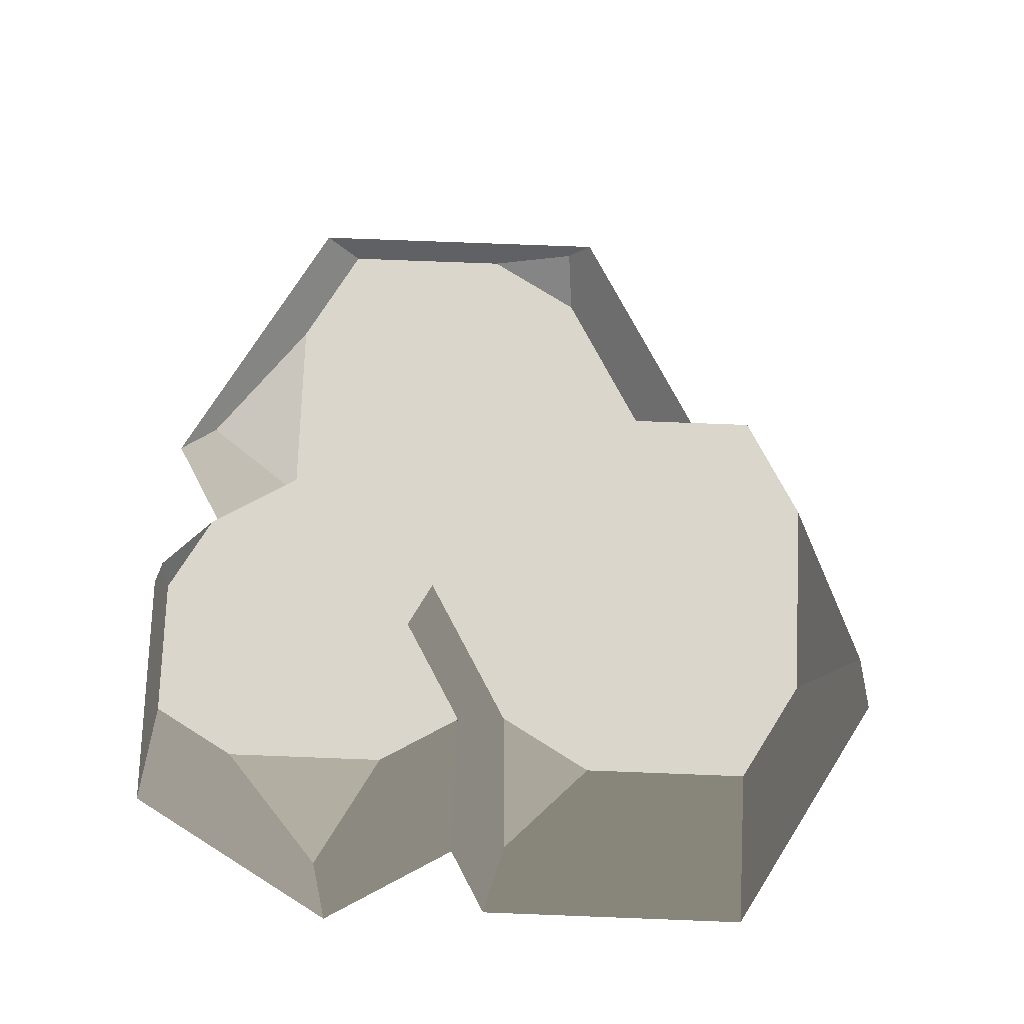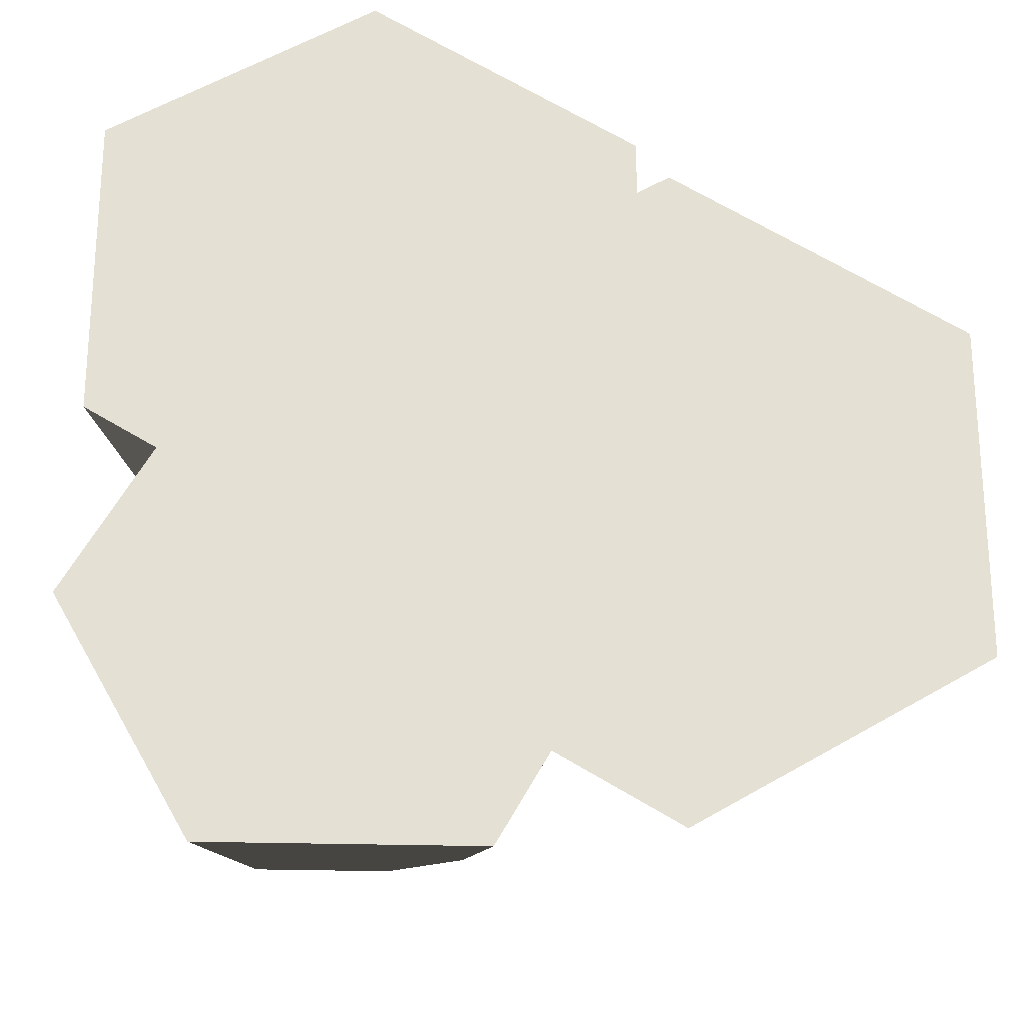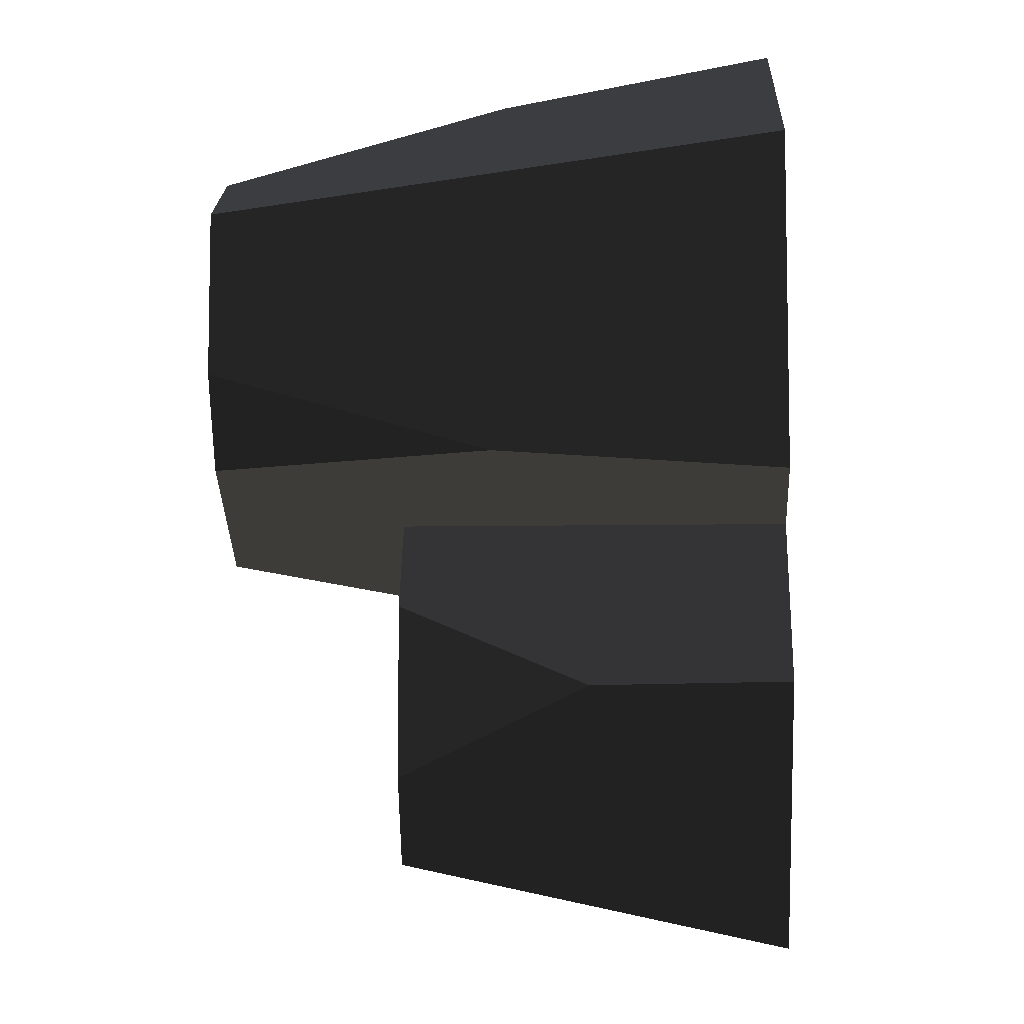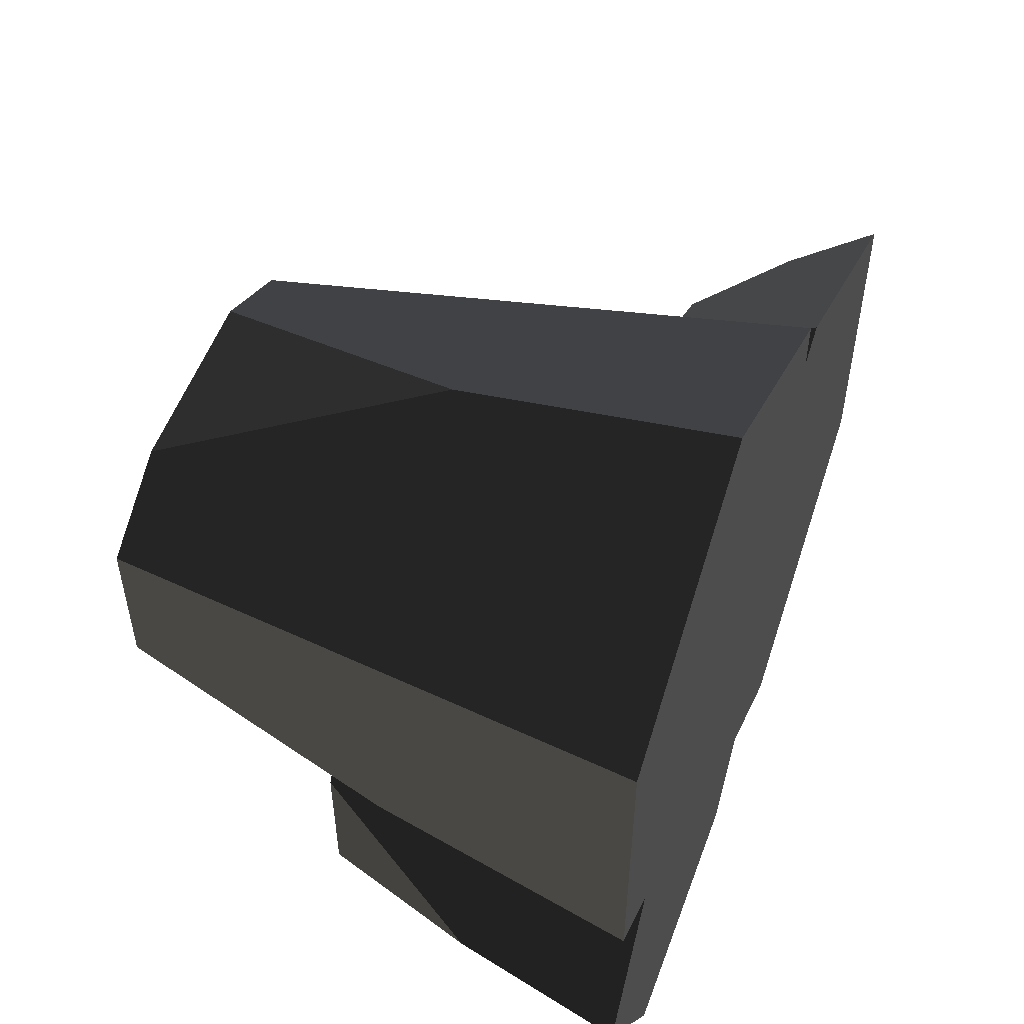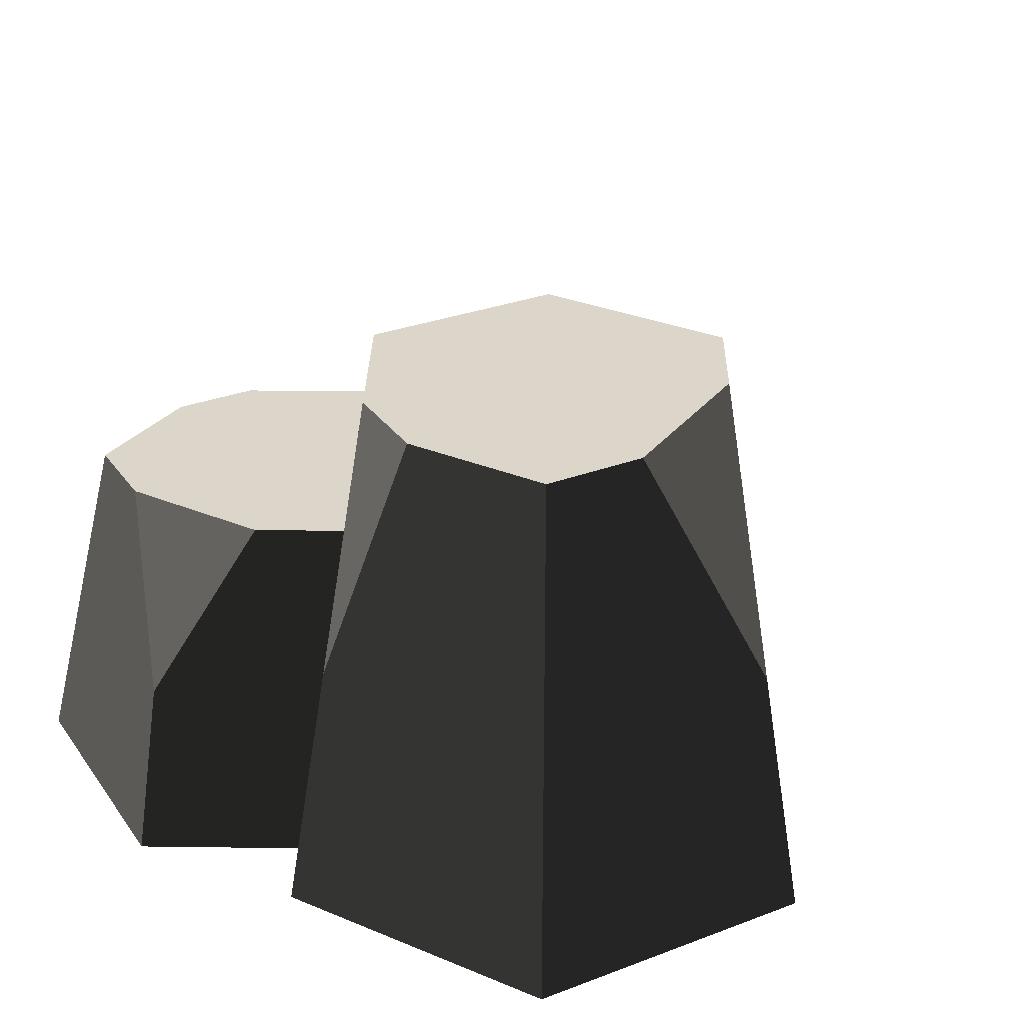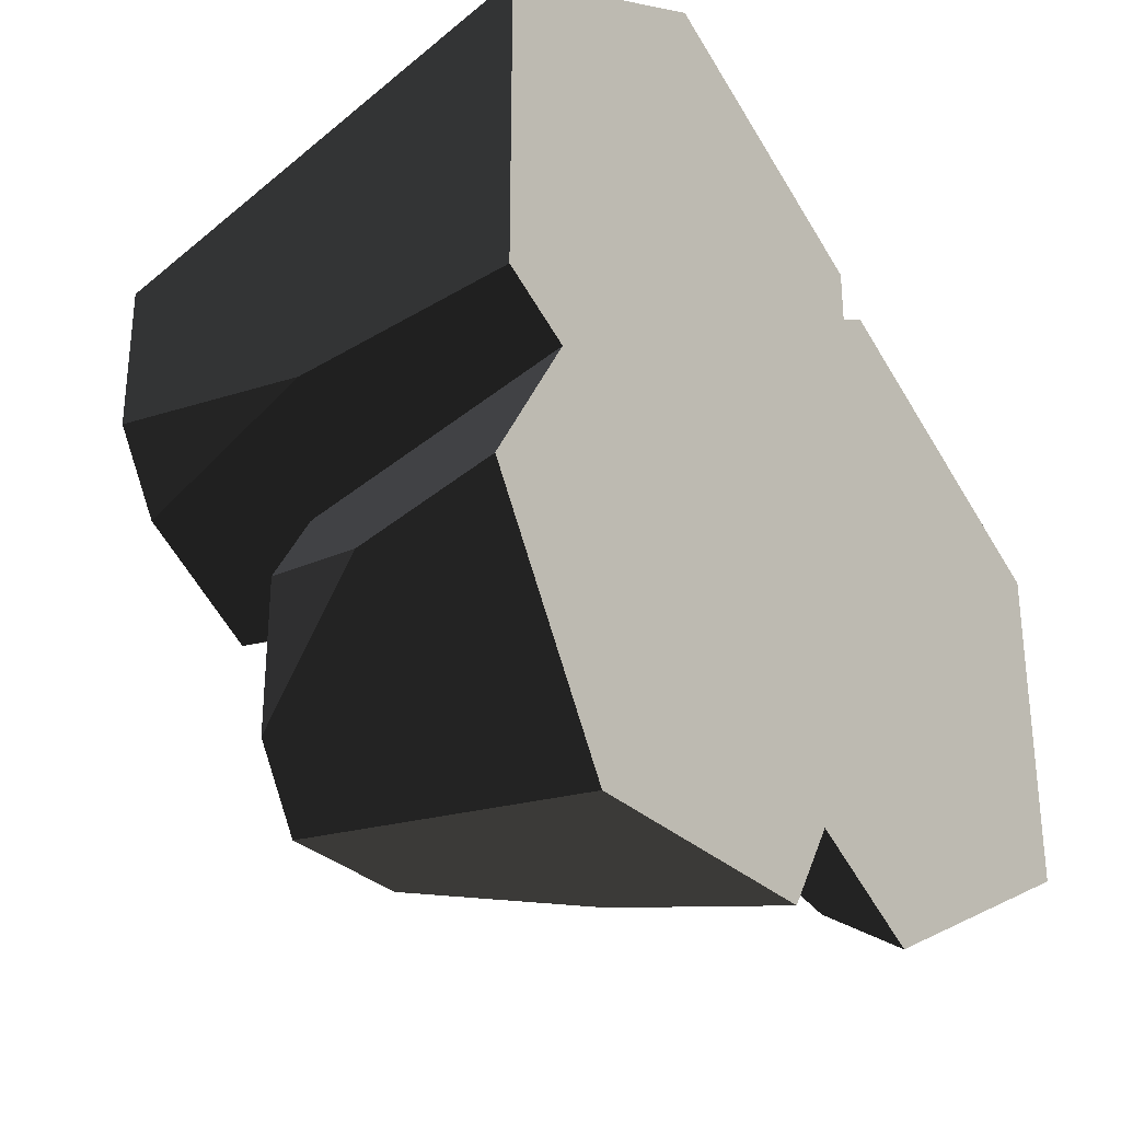
<metadata>
{"format":"obj","ext":"obj","renderer":"f3d","projection":"perspective","resolution":1024,"background":"white","views":[{"elev":74.1,"azim":-87.8,"up":"+Y"},{"elev":-23.8,"azim":-3.1,"up":"+Z"},{"elev":-7.6,"azim":-87.1,"up":"+Z"},{"elev":54.5,"azim":-69.9,"up":"+Z"},{"elev":30.0,"azim":-58.9,"up":"+Y"},{"elev":-30.9,"azim":-52.9,"up":"+Z"}]}
</metadata>
<code>
g rocks
v 0.2992 0.2675 -0.5874
v 0.2324 0.1338 -0.647
v 0.2992 0.2675 -0.7066
v 0.4343 0.2675 -0.7662
v 0.4874 0.1338 -0.7943
v 0.4897 0.2675 -0.7343
v 0.2748 0.4 -0.4263
v 0.2429 0.2 -0.4866
v 0.3111 0.4 -0.4892
v 0.2748 0.4 -0.3118
v 0.3425 0.4 -0.2727
v 0.4103 0.4 -0.5464
v 0.478 0.4 -0.2727
v 0.5457 0.4 -0.4682
v 0.5457 0.4 -0.3118
v 0.2111 9.926e-16 -0.275
v 0.2111 9.926e-16 -0.505
v 0.2643 8.781e-16 -0.5357
v 0.3331 0.2634 -0.527
v 0.3359 0.2675 -0.5278
v 0.4103 0.2675 -0.5708
v 0.2 6.317e-16 -0.647
v 0.3012 6.317e-16 -0.8223
v 0.3336 0.2675 -0.7662
v 0.4103 0.2 -0.1968
v 0.5752 0.1221 -0.647
v 0.54 0.2675 -0.647
v 0.5554 0.1221 -0.6815
v 0.5425 5.197e-16 -0.755
v 0.5036 6.317e-16 -0.8223
v 0.634 0 -0.8078
v 0.8531 0 -0.6813
v 0.634 0.06103 -0.7674
v 0.783 0.1221 -0.6409
v 0.7085 0.1221 -0.6839
v 0.59 0.1221 -0.449
v 0.5776 0.2 -0.4866
v 0.5388 0.1221 -0.5234
v 0.4103 9.926e-16 -0.16
v 0.3336 0.2675 -0.5278
v 0.4746 0.2675 -0.5336
v 0.5595 0.1221 -0.6839
v 0.5126 0.1221 -0.5385
v 0.59 0.1221 -0.4082
v 0.634 0.1221 -0.3828
v 0.7431 0.1221 -0.4458
v 0.783 0.1221 -0.5149
v 0.6094 9.926e-16 -0.275
v 0.6094 0 -0.316
v 0.5393 9.926e-16 -0.2345
v 0.5133 9.926e-16 -0.2195
v 0.8531 0 -0.4283
v 0.634 0 -0.3018
v 0.818 0.06103 -0.4486
f 2 1 3
f 5 4 6
f 8 7 9
f 9 7 10
f 10 11 9
f 11 12 9
f 11 13 12
f 13 14 12
f 13 15 14
f 17 16 10
f 10 7 17
f 7 8 17
f 19 18 17
f 17 8 19
f 8 9 19
f 9 20 19
f 20 9 12
f 12 21 20
f 23 22 2
f 2 3 23
f 3 24 23
f 25 13 11
f 27 26 28
f 28 6 27
f 28 29 6
f 29 5 6
f 29 30 5
f 32 31 33
f 33 34 32
f 33 35 34
f 37 36 38
f 16 39 25
f 25 10 16
f 25 11 10
f 24 3 1
f 1 40 24
f 40 4 24
f 40 20 4
f 20 21 4
f 21 41 4
f 41 6 4
f 41 27 6
f 33 31 29
f 29 28 33
f 28 42 33
f 30 23 24
f 24 5 30
f 24 4 5
f 27 41 43
f 43 26 27
f 26 43 38
f 38 36 26
f 26 36 35
f 26 35 42
f 42 28 26
f 36 44 35
f 44 45 35
f 45 46 35
f 46 34 35
f 46 47 34
f 18 19 40
f 40 1 18
f 1 22 18
f 1 2 22
f 15 48 49
f 49 14 15
f 49 44 14
f 44 36 14
f 36 37 14
f 50 48 15
f 15 51 50
f 15 39 51
f 15 25 39
f 15 13 25
f 53 52 54
f 54 45 53
f 54 46 45
f 41 21 12
f 41 12 14
f 41 14 37
f 41 37 38
f 38 43 41
f 54 52 32
f 32 47 54
f 32 34 47
f 49 53 45
f 45 44 49
f 40 19 20
f 47 46 54
f 33 42 35
f 18 22 23
f 18 23 39
f 18 39 16
f 16 17 18
f 23 30 39
f 30 51 39
f 30 29 51
f 29 50 51
f 29 48 50
f 29 49 48
f 49 29 31
f 31 53 49
f 31 52 53
f 31 32 52
g rocks
f 2 1 3
f 5 4 6
f 8 7 9
f 9 7 10
f 10 11 9
f 11 12 9
f 11 13 12
f 13 14 12
f 13 15 14
f 17 16 10
f 10 7 17
f 7 8 17
f 19 18 17
f 17 8 19
f 8 9 19
f 9 20 19
f 20 9 12
f 12 21 20
f 23 22 2
f 2 3 23
f 3 24 23
f 25 13 11
f 27 26 28
f 28 6 27
f 28 29 6
f 29 5 6
f 29 30 5
f 32 31 33
f 33 34 32
f 33 35 34
f 37 36 38
f 16 39 25
f 25 10 16
f 25 11 10
f 24 3 1
f 1 40 24
f 40 4 24
f 40 20 4
f 20 21 4
f 21 41 4
f 41 6 4
f 41 27 6
f 33 31 29
f 29 28 33
f 28 42 33
f 30 23 24
f 24 5 30
f 24 4 5
f 27 41 43
f 43 26 27
f 26 43 38
f 38 36 26
f 26 36 35
f 26 35 42
f 42 28 26
f 36 44 35
f 44 45 35
f 45 46 35
f 46 34 35
f 46 47 34
f 18 19 40
f 40 1 18
f 1 22 18
f 1 2 22
f 15 48 49
f 49 14 15
f 49 44 14
f 44 36 14
f 36 37 14
f 50 48 15
f 15 51 50
f 15 39 51
f 15 25 39
f 15 13 25
f 53 52 54
f 54 45 53
f 54 46 45
f 41 21 12
f 41 12 14
f 41 14 37
f 41 37 38
f 38 43 41
f 54 52 32
f 32 47 54
f 32 34 47
f 49 53 45
f 45 44 49
f 40 19 20
f 47 46 54
f 33 42 35
f 18 22 23
f 18 23 39
f 18 39 16
f 16 17 18
f 23 30 39
f 30 51 39
f 30 29 51
f 29 50 51
f 29 48 50
f 29 49 48
f 49 29 31
f 31 53 49
f 31 52 53
f 31 32 52

</code>
